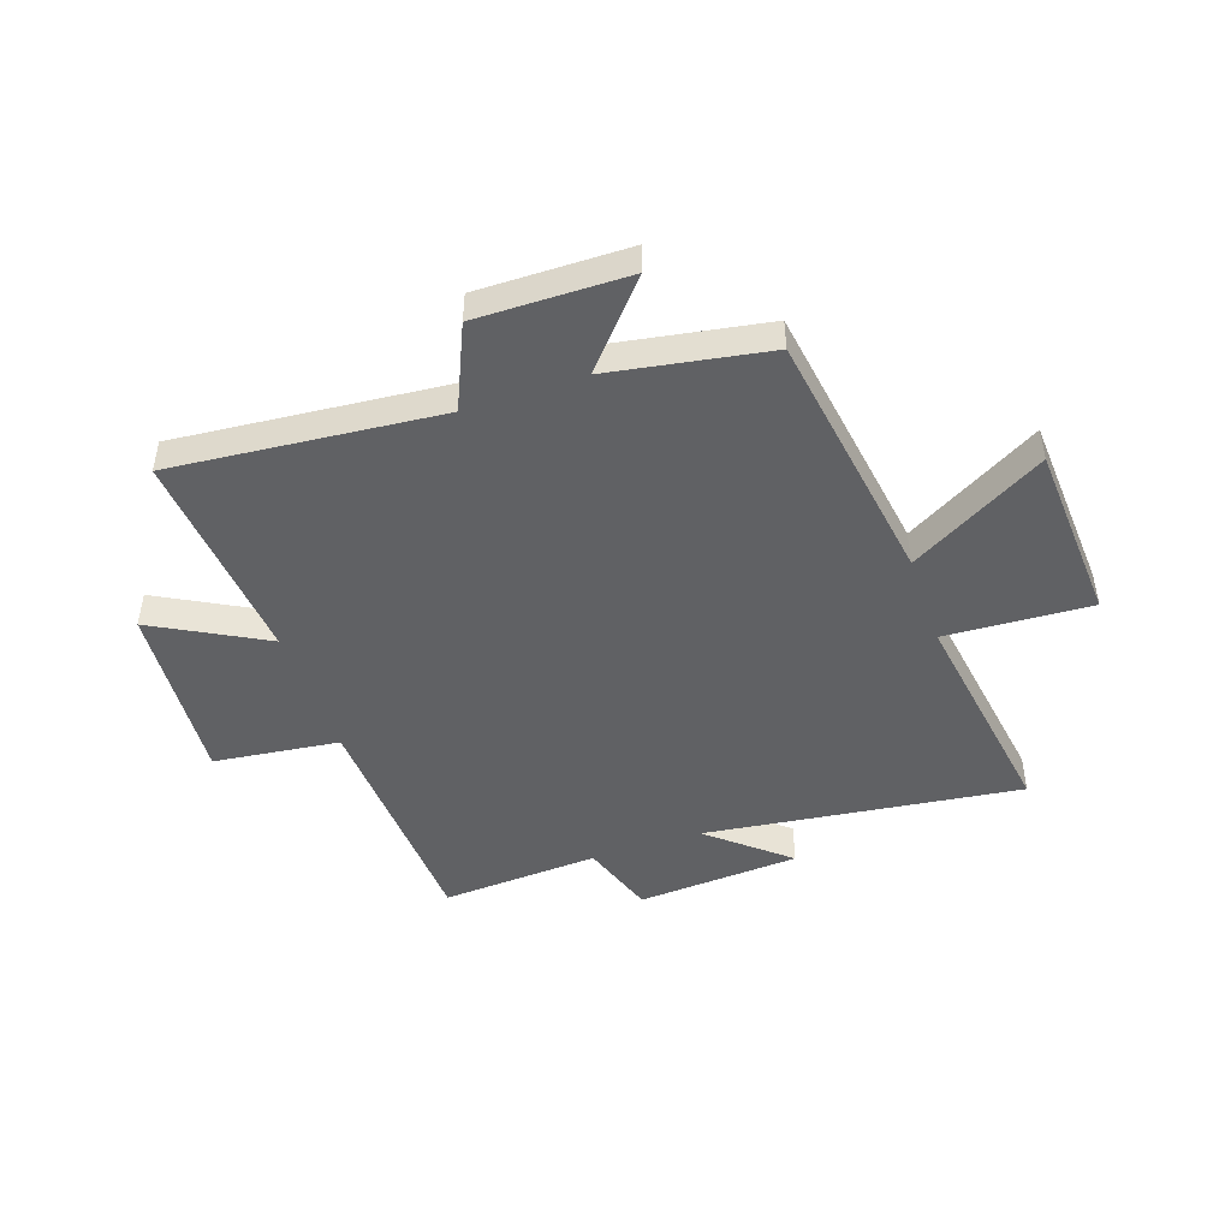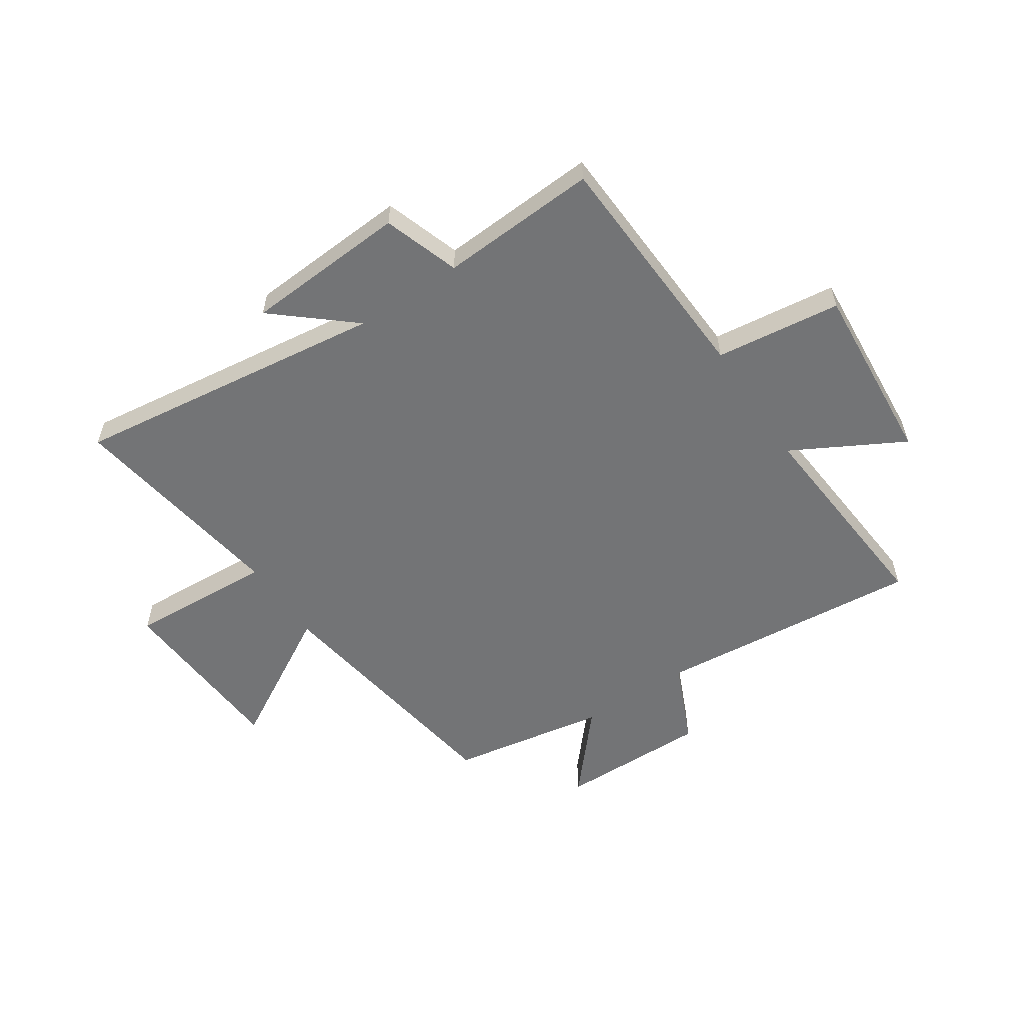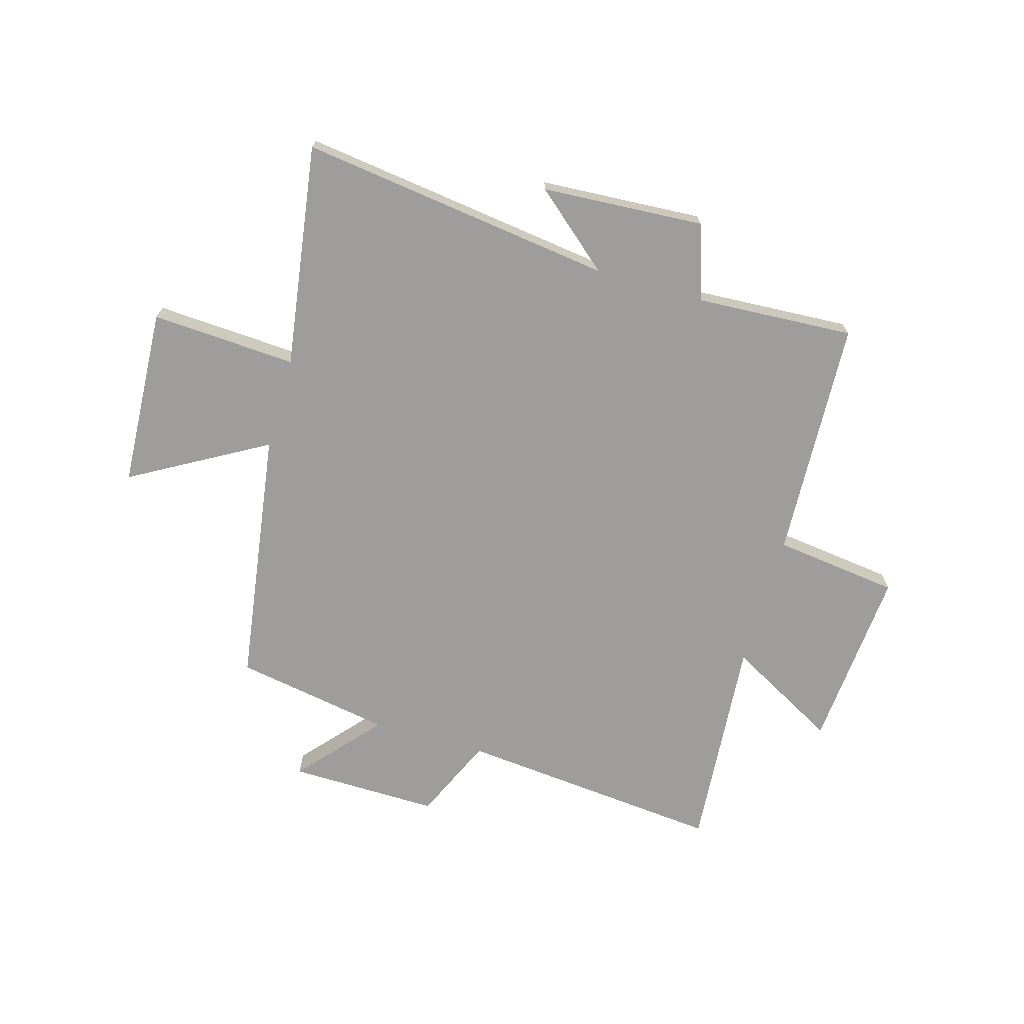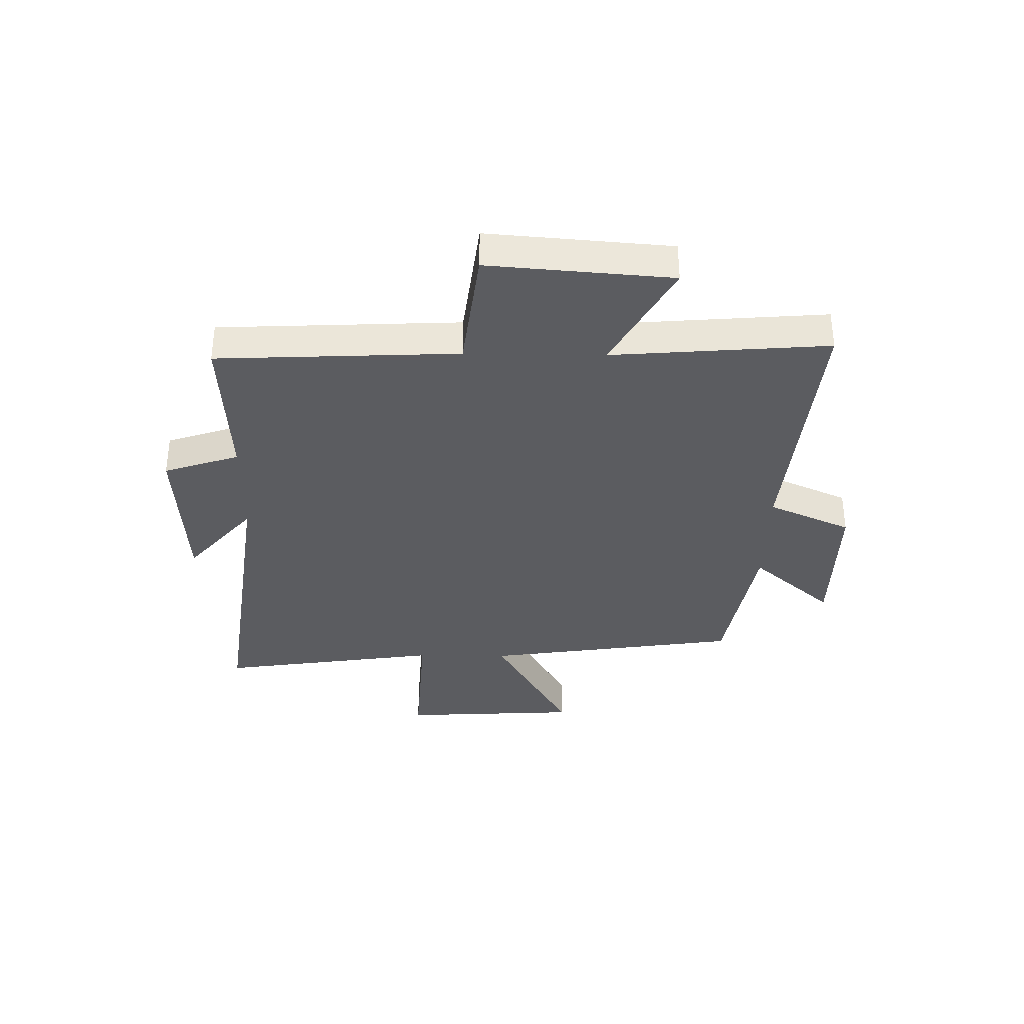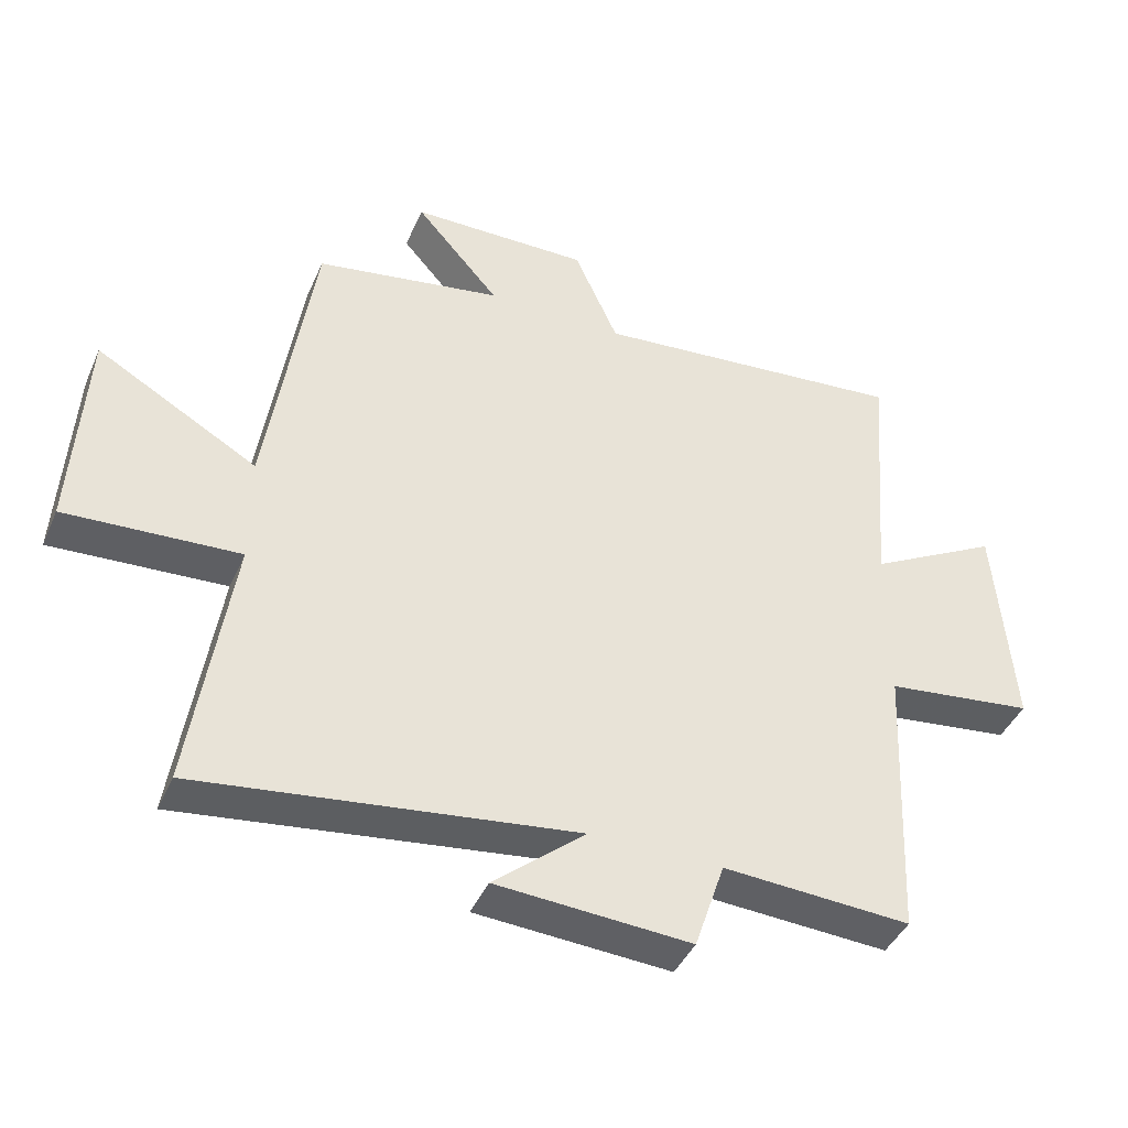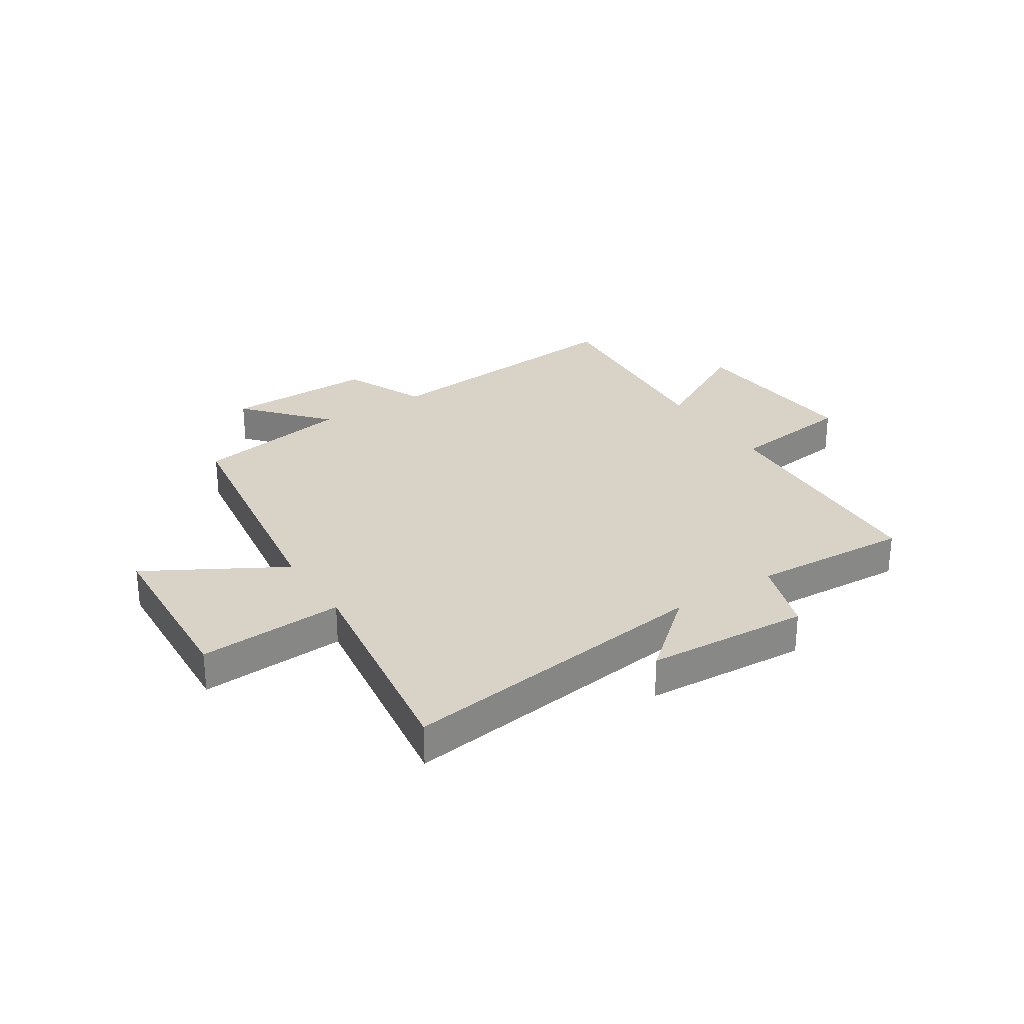
<metadata>
{"format":"obj","ext":"obj","renderer":"f3d","projection":"perspective","resolution":1024,"background":"white","views":[{"elev":-47.0,"azim":19.1,"up":"+Y"},{"elev":-56.2,"azim":-146.1,"up":"+Y"},{"elev":-70.4,"azim":163.9,"up":"+Y"},{"elev":-35.1,"azim":-90.9,"up":"+Y"},{"elev":-42.5,"azim":157.3,"up":"+Z"},{"elev":28.2,"azim":147.1,"up":"+Y"}]}
</metadata>
<code>
v 0.432 0.07 0.451
v 0.5 0.07 -0.008
v 0.741 0.07 0.129
v 0.759 0.07 -0.191
v 0.5 0.07 -0.176
v 0.559 0.07 -0.574
v -0.001 0.07 -0.5
v 0.136 0.07 -0.617
v -0.154 0.07 -0.635
v -0.199 0.07 -0.5
v -0.48 0.07 -0.516
v -0.5 0.07 -0.086
v -0.723 0.07 -0.058
v -0.697 0.07 0.268
v -0.5 0.07 0.16
v -0.531 0.07 0.545
v -0.056 0.07 0.5
v 0.01 0.07 0.648
v 0.278 0.07 0.644
v 0.152 0.07 0.5
v 0.432 0 0.451
v 0.5 0 -0.008
v 0.741 0 0.129
v 0.759 0 -0.191
v 0.5 0 -0.176
v 0.559 0 -0.574
v -0.001 0 -0.5
v 0.136 0 -0.617
v -0.154 0 -0.635
v -0.199 0 -0.5
v -0.48 0 -0.516
v -0.5 0 -0.086
v -0.723 0 -0.058
v -0.697 0 0.268
v -0.5 0 0.16
v -0.531 0 0.545
v -0.056 0 0.5
v 0.01 0 0.648
v 0.278 0 0.644
v 0.152 0 0.5
f 17 18 19 20
f 17 20 1 2
f 15 16 17 2
f 12 13 14 15
f 12 15 2
f 11 12 2
f 10 11 2
f 7 8 9 10
f 7 10 2 3
f 5 6 7
f 5 7 3
f 3 4 5
f 40 39 38 37
f 22 21 40 37
f 22 37 36 35
f 35 34 33 32
f 22 35 32
f 22 32 31
f 22 31 30
f 30 29 28 27
f 23 22 30 27
f 27 26 25
f 23 27 25
f 25 24 23
f 1 21 22 2
f 2 22 23 3
f 3 23 24 4
f 4 24 25 5
f 5 25 26 6
f 6 26 27 7
f 7 27 28 8
f 8 28 29 9
f 9 29 30 10
f 10 30 31 11
f 11 31 32 12
f 12 32 33 13
f 13 33 34 14
f 14 34 35 15
f 15 35 36 16
f 16 36 37 17
f 17 37 38 18
f 18 38 39 19
f 19 39 40 20
f 20 40 21 1

</code>
